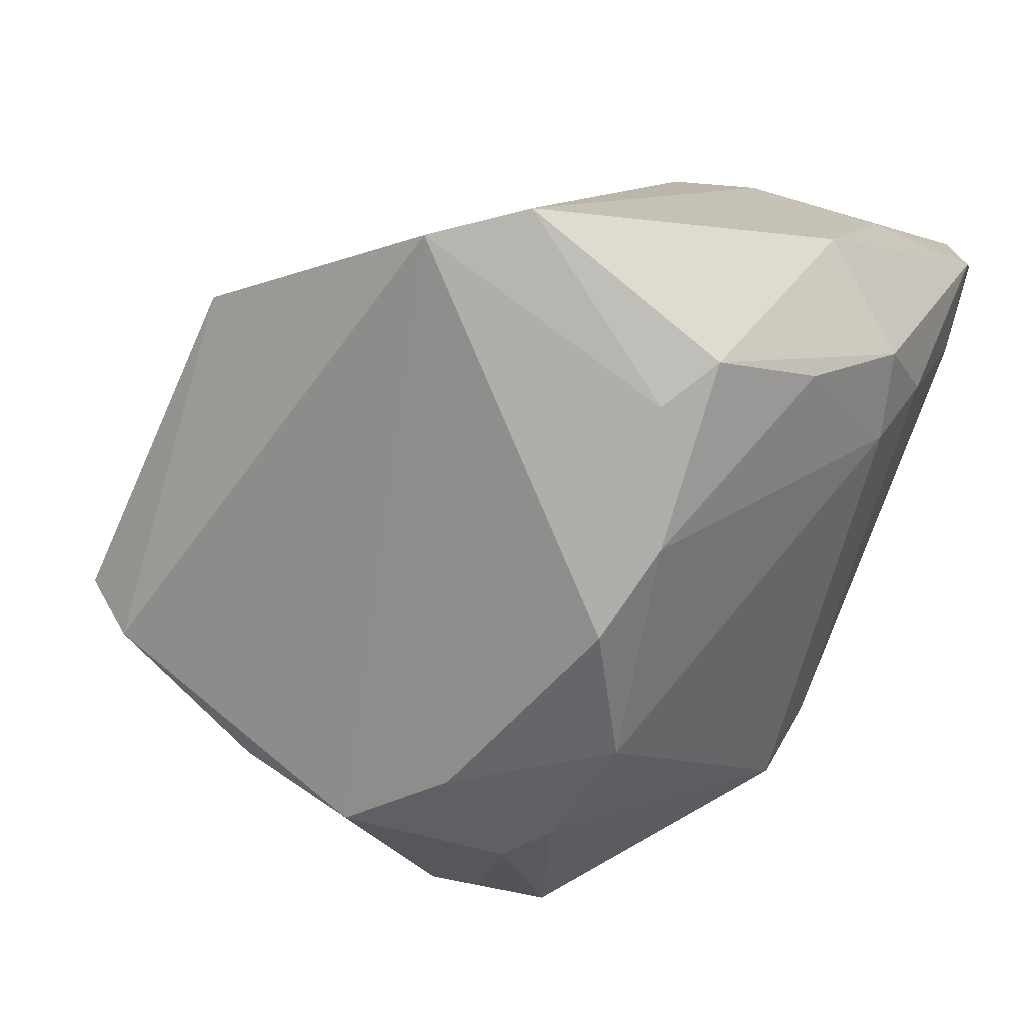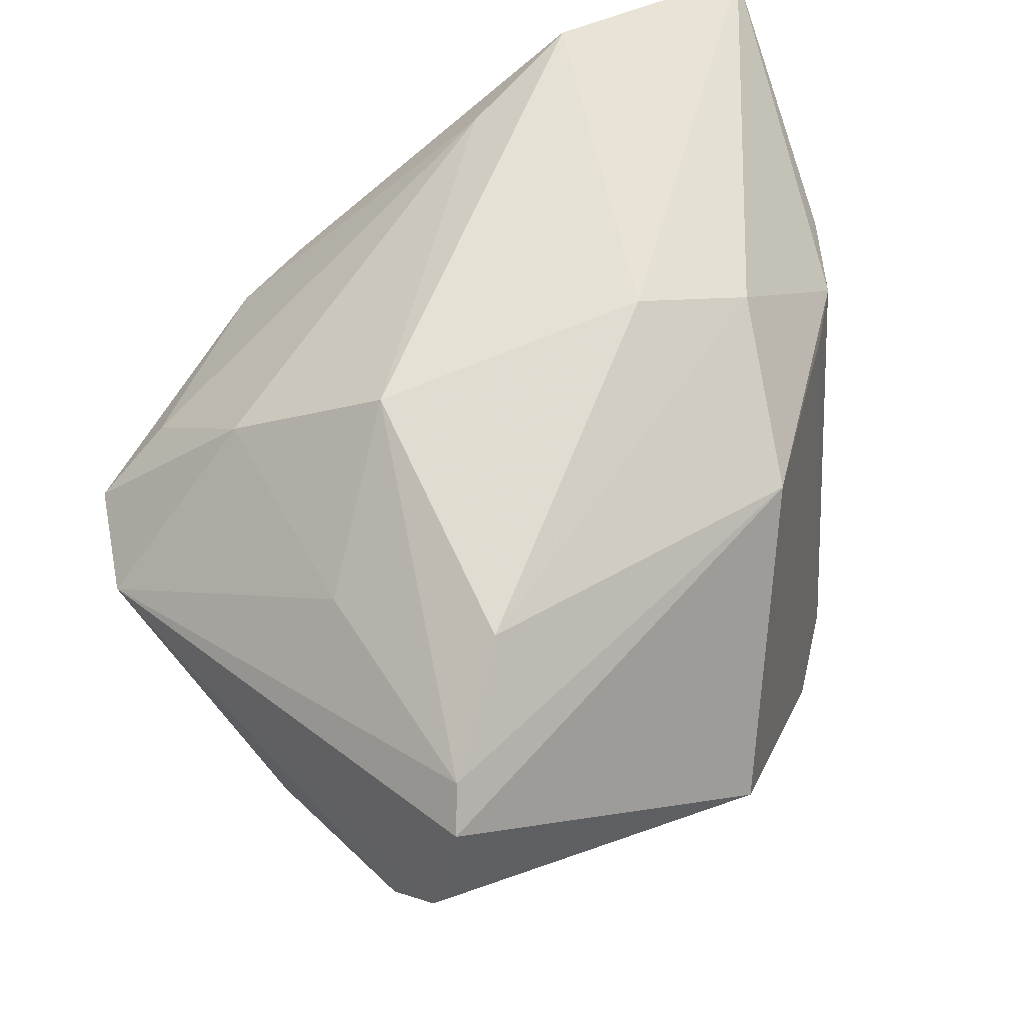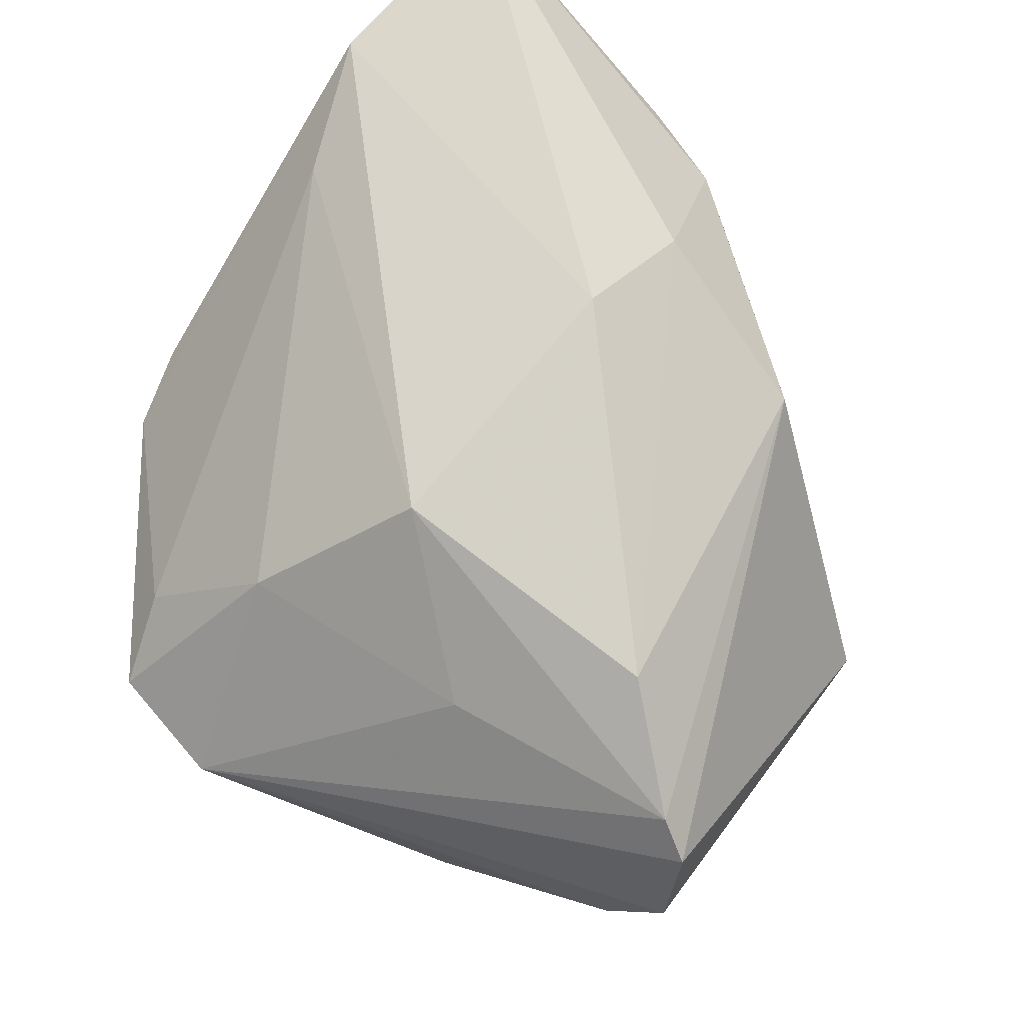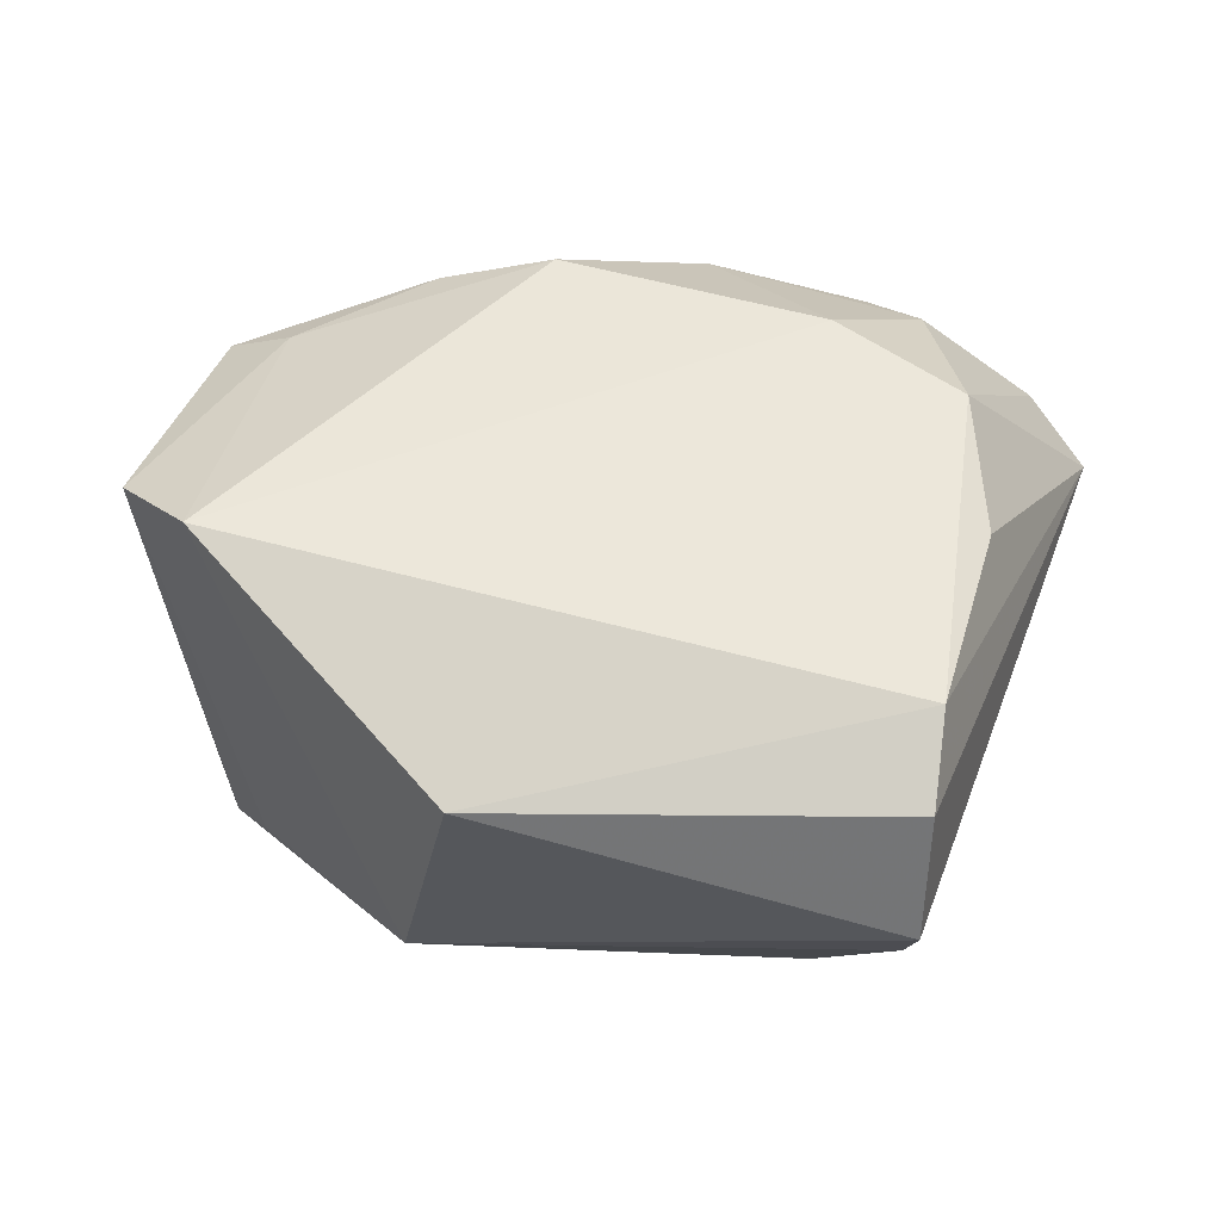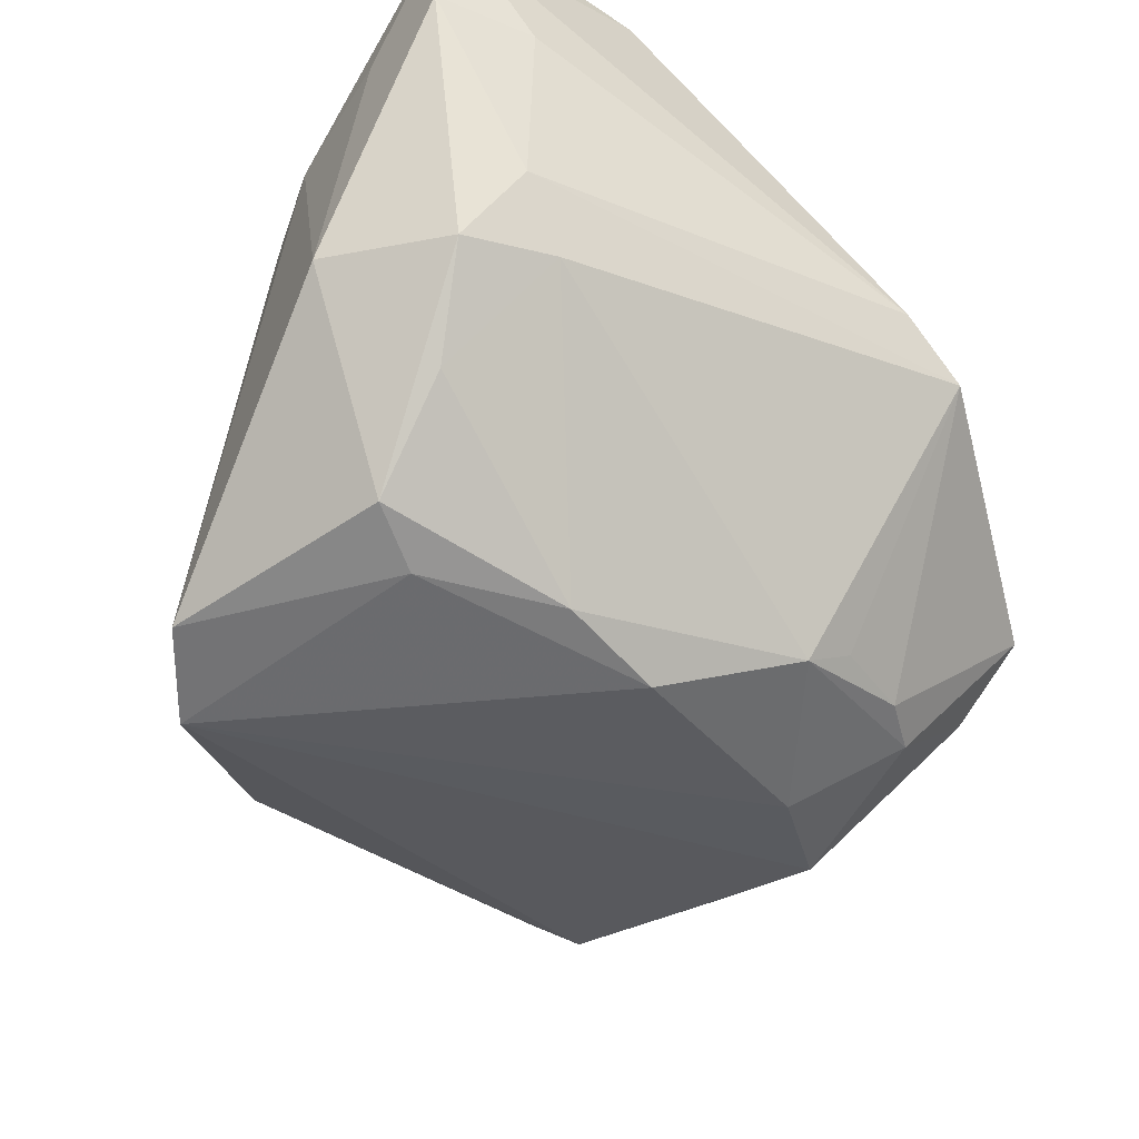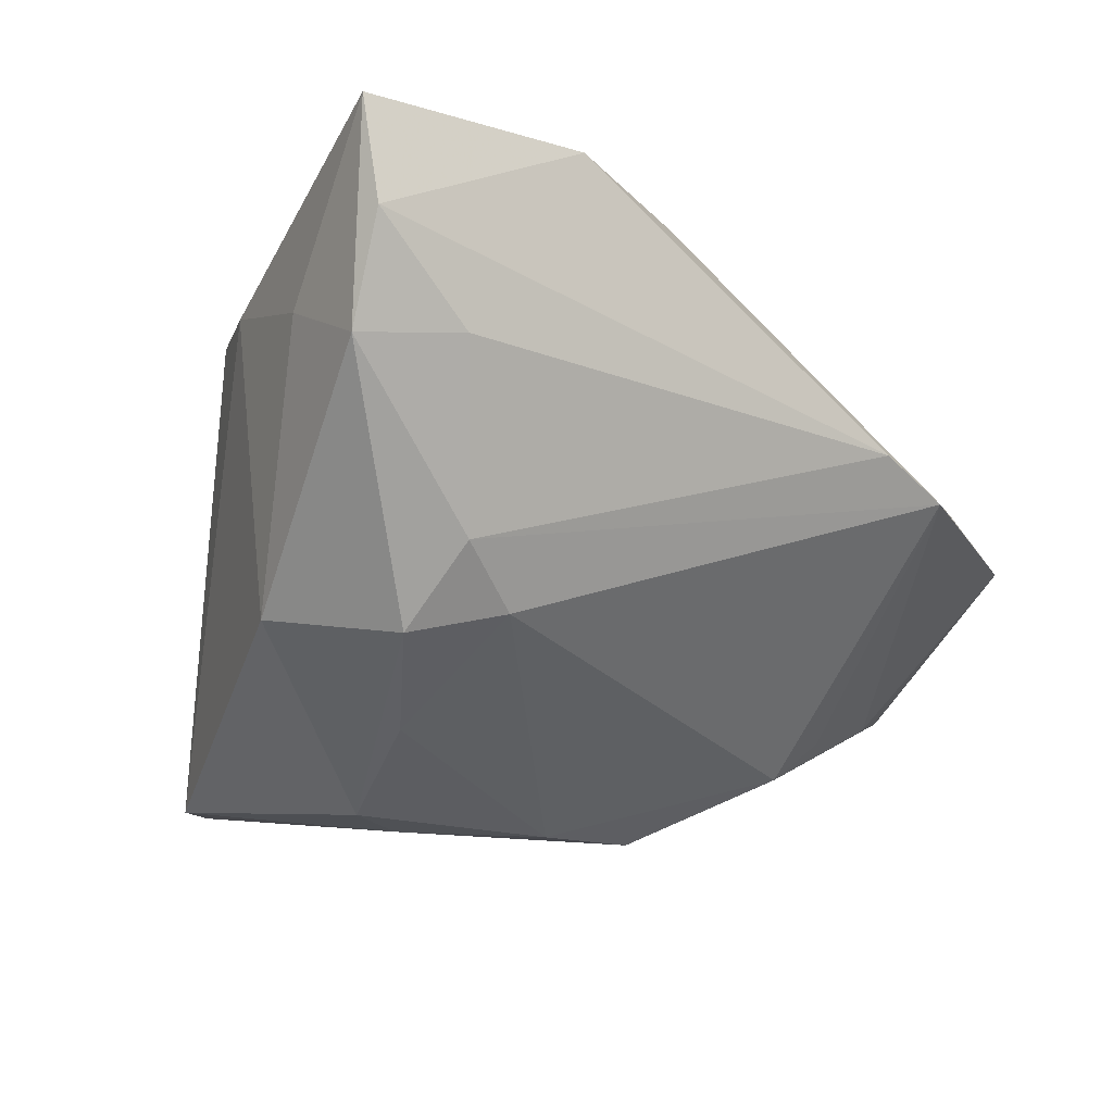
<metadata>
{"format":"obj","ext":"obj","renderer":"f3d","projection":"perspective","resolution":1024,"background":"white","views":[{"elev":-75.4,"azim":68.0,"up":"+Z"},{"elev":57.3,"azim":-22.3,"up":"+Z"},{"elev":69.4,"azim":-51.2,"up":"+Z"},{"elev":-60.5,"azim":-167.6,"up":"+Y"},{"elev":-56.6,"azim":143.2,"up":"+Z"},{"elev":-9.0,"azim":147.7,"up":"+Z"}]}
</metadata>
<code>
v 0.02801 -0.02793 -0.03168
v -0.02833 -0.04527 0.01659
v 0.02996 0.03533 -0.007846
v 0.04483 0.04054 0.03274
v 0.04483 0.02659 0.01443
v 0.04483 0.03893 0.009904
v 0.03999 0.0006522 0.01671
v -0.03017 -0.04946 0.0127
v 0.04382 0.04204 0.02159
v 0.04301 0.01051 0.01743
v -0.04399 -0.01048 -0.02044
v -0.05204 0.01911 -0.002638
v 0.02062 -0.0255 0.01973
v 0.04319 0.01722 -0.01456
v 0.0273 0.007744 -0.03289
v -0.02123 0.01573 -0.02795
v 0.00529 0.009794 -0.03475
v 0.02878 0.01977 -0.02495
v 0.02487 -0.004849 0.02926
v 0.006488 0.0359 0.02639
v -0.02046 -0.00204 0.02878
v 0.02092 0.04188 0.03056
v -0.006837 0.007267 -0.03524
v -0.0336 -0.0504 -0.0006416
v 0.0352 -0.01802 -0.03167
v 0.03619 -0.005018 0.01606
v -0.05472 0.004686 -0.002404
v -0.04343 -0.02434 -0.01273
v 0.01149 -0.002939 0.03274
v -0.03286 -0.01812 0.01671
v -0.03637 -0.04424 -0.007949
v 0.01923 -0.03442 -0.01042
v 0.03351 0.04118 0.01087
v 0.008263 -0.04841 -0.008932
v -0.01682 0.04199 0.004253
v -0.04262 0.02213 0.003144
v -0.03591 0.01347 -0.02149
v -0.02537 0.04016 0.0001442
v -0.05082 0.009506 -0.00917
v -0.02649 0.01682 -0.02376
v -0.04135 0.009177 -0.02017
v 0.0336 0.02908 -0.01646
v -0.01904 -0.03364 0.02428
v 0.02036 0.00347 -0.03428
v -0.03573 0.009579 0.01578
v 0.02345 0.03219 -0.01426
v -0.03261 -0.001333 -0.02674
f 34 31 1
f 34 13 8
f 29 21 43
f 22 29 4
f 21 29 22
f 16 17 23
f 32 13 34
f 34 1 32
f 32 1 13
f 24 31 34
f 34 8 24
f 27 31 24
f 24 8 27
f 2 13 43
f 2 8 13
f 43 21 2
f 27 8 2
f 43 13 19
f 19 29 43
f 4 29 19
f 19 7 4
f 13 7 19
f 12 39 27
f 12 36 38
f 38 37 12
f 36 12 45
f 45 12 27
f 25 7 26
f 26 7 13
f 26 1 25
f 13 1 26
f 15 14 25
f 42 14 15
f 6 14 42
f 3 6 42
f 33 6 3
f 9 22 4
f 4 6 9
f 9 6 33
f 5 6 4
f 14 6 5
f 10 7 25
f 25 14 10
f 14 5 10
f 4 7 10
f 10 5 4
f 40 37 38
f 38 16 40
f 40 16 37
f 27 39 11
f 11 1 31
f 27 2 30
f 30 2 21
f 30 45 27
f 21 45 30
f 36 45 20
f 20 22 38
f 38 36 20
f 21 22 20
f 20 45 21
f 44 15 25
f 17 15 44
f 25 1 44
f 44 1 23
f 23 17 44
f 42 15 18
f 18 15 17
f 38 3 46
f 46 3 42
f 46 16 38
f 17 16 46
f 42 18 46
f 46 18 17
f 35 9 33
f 38 22 35
f 22 9 35
f 35 3 38
f 33 3 35
f 41 11 39
f 41 12 37
f 39 12 41
f 37 16 41
f 28 31 27
f 27 11 28
f 28 11 31
f 23 1 47
f 1 11 47
f 11 41 47
f 47 16 23
f 47 41 16

</code>
